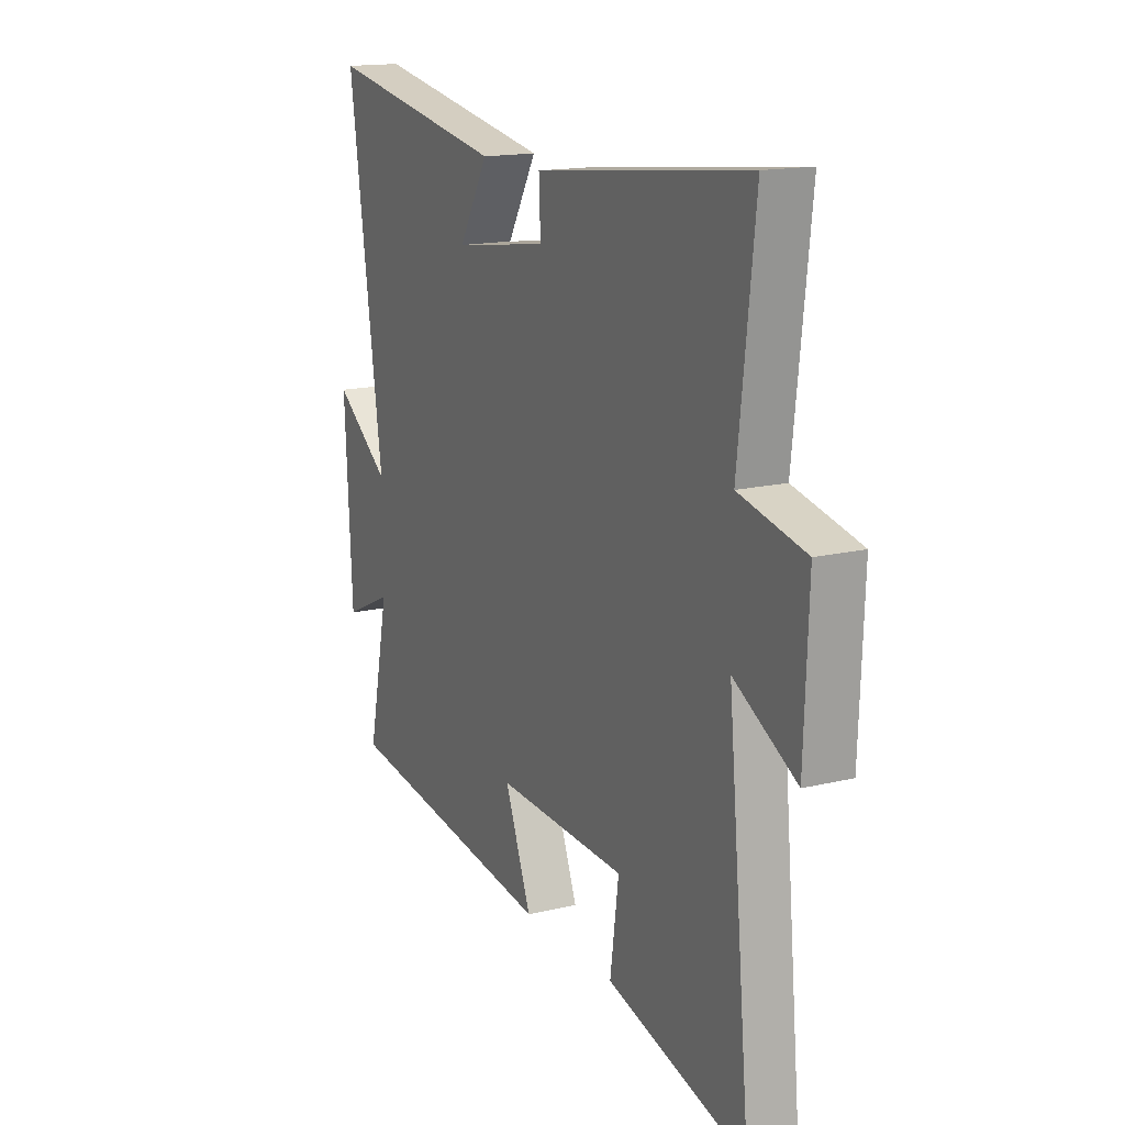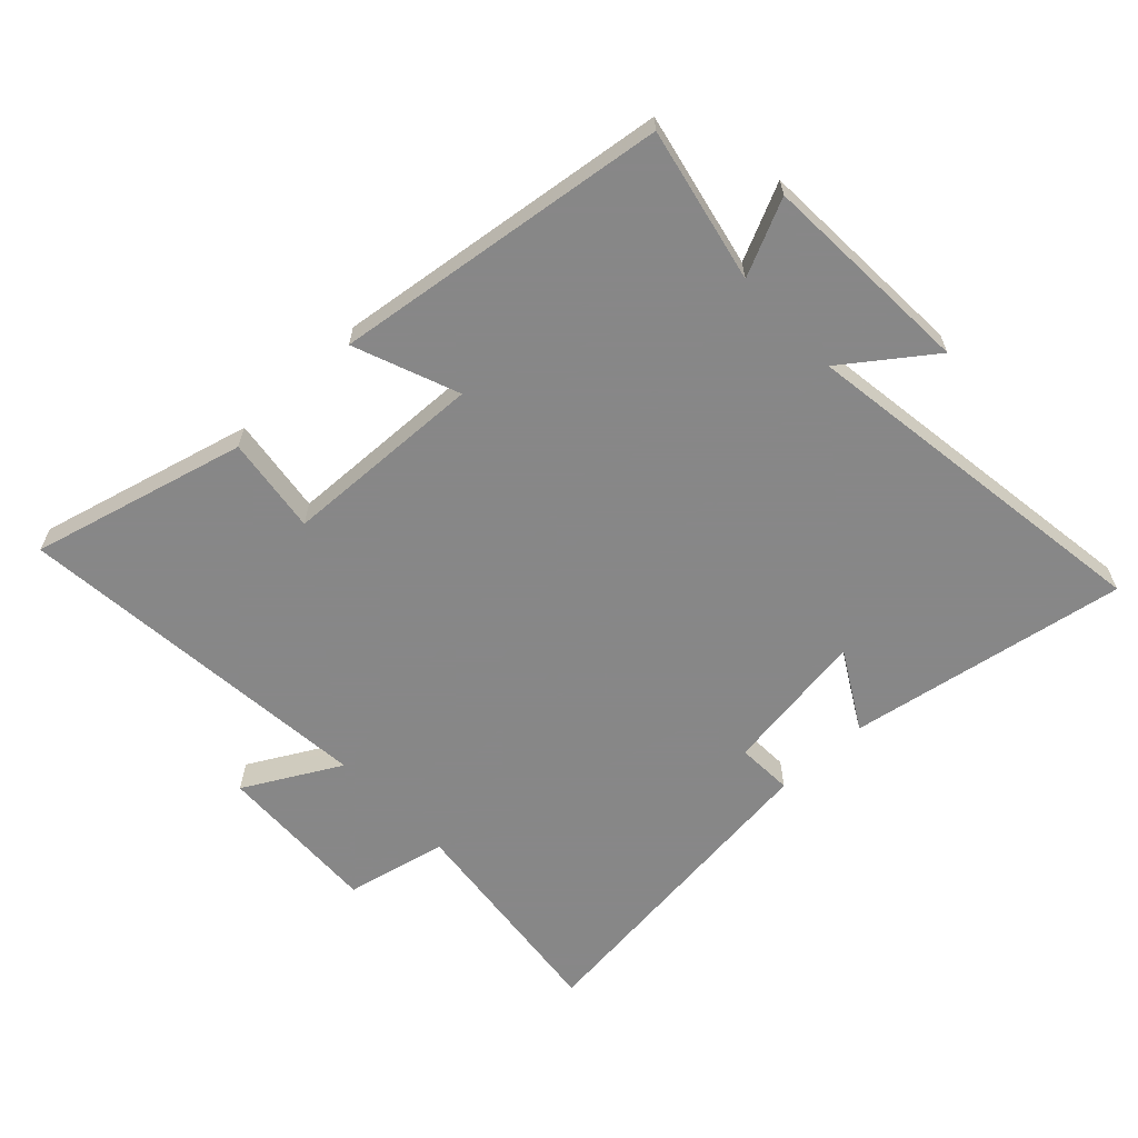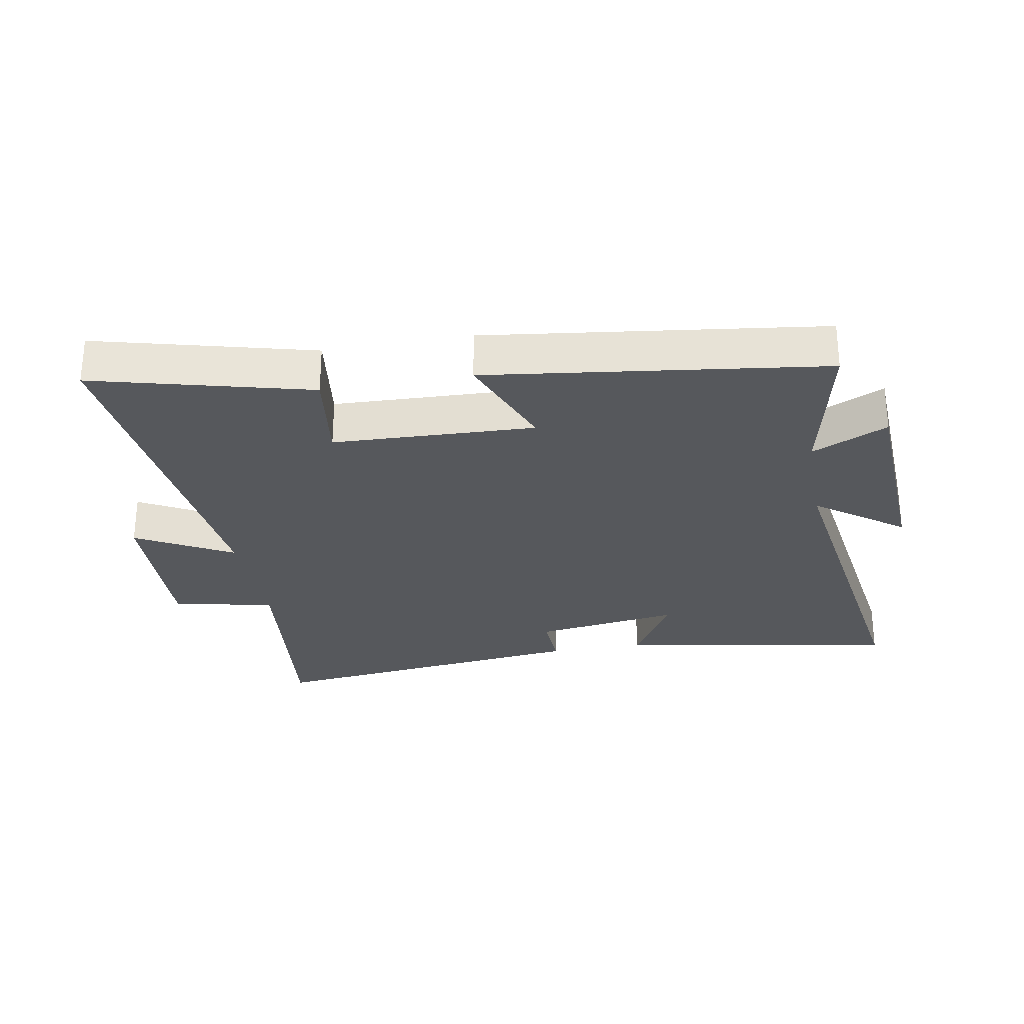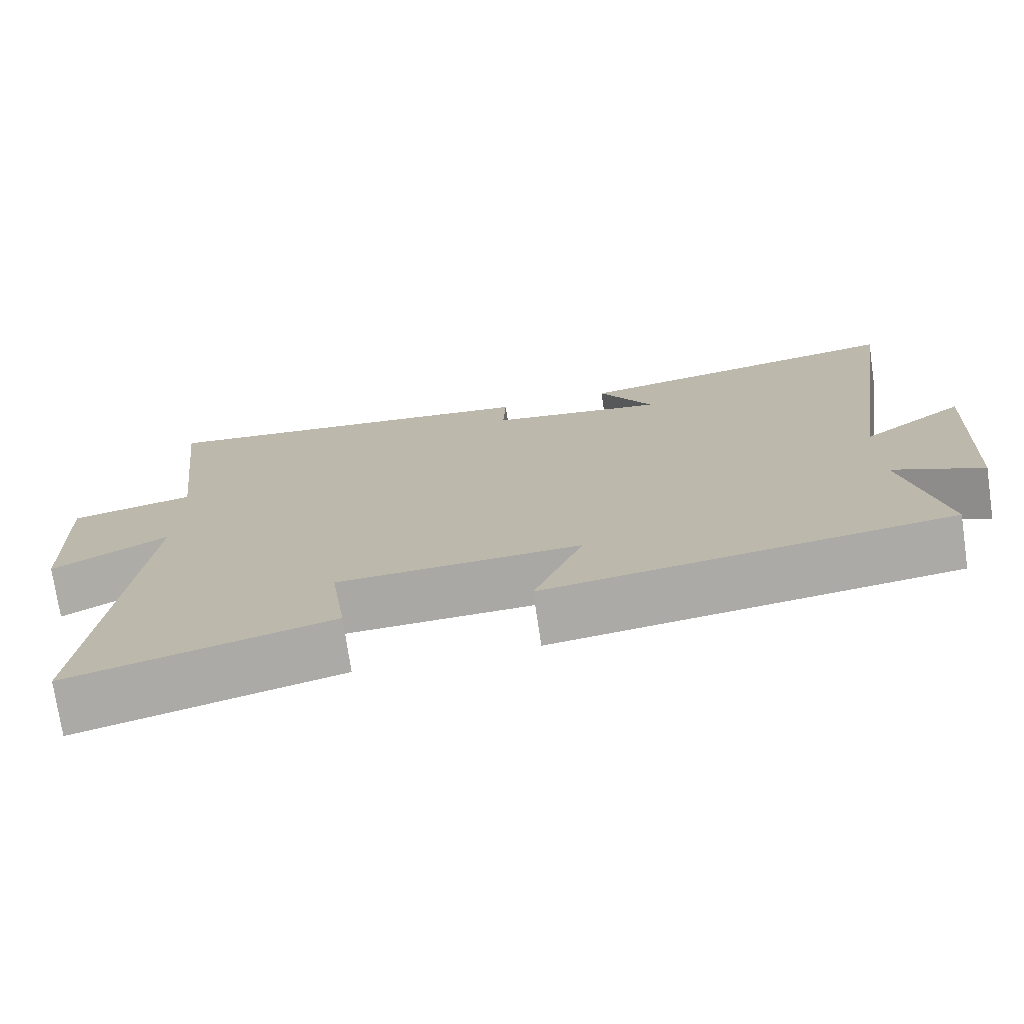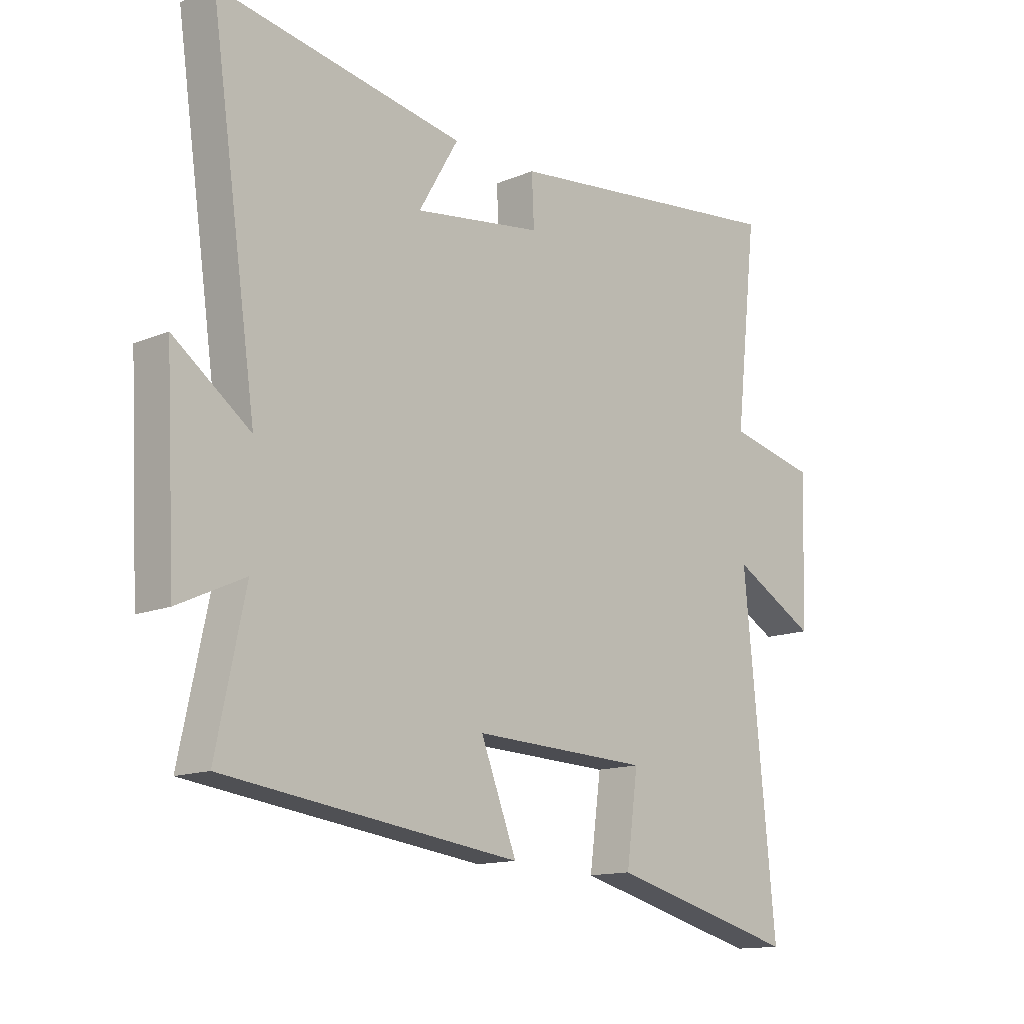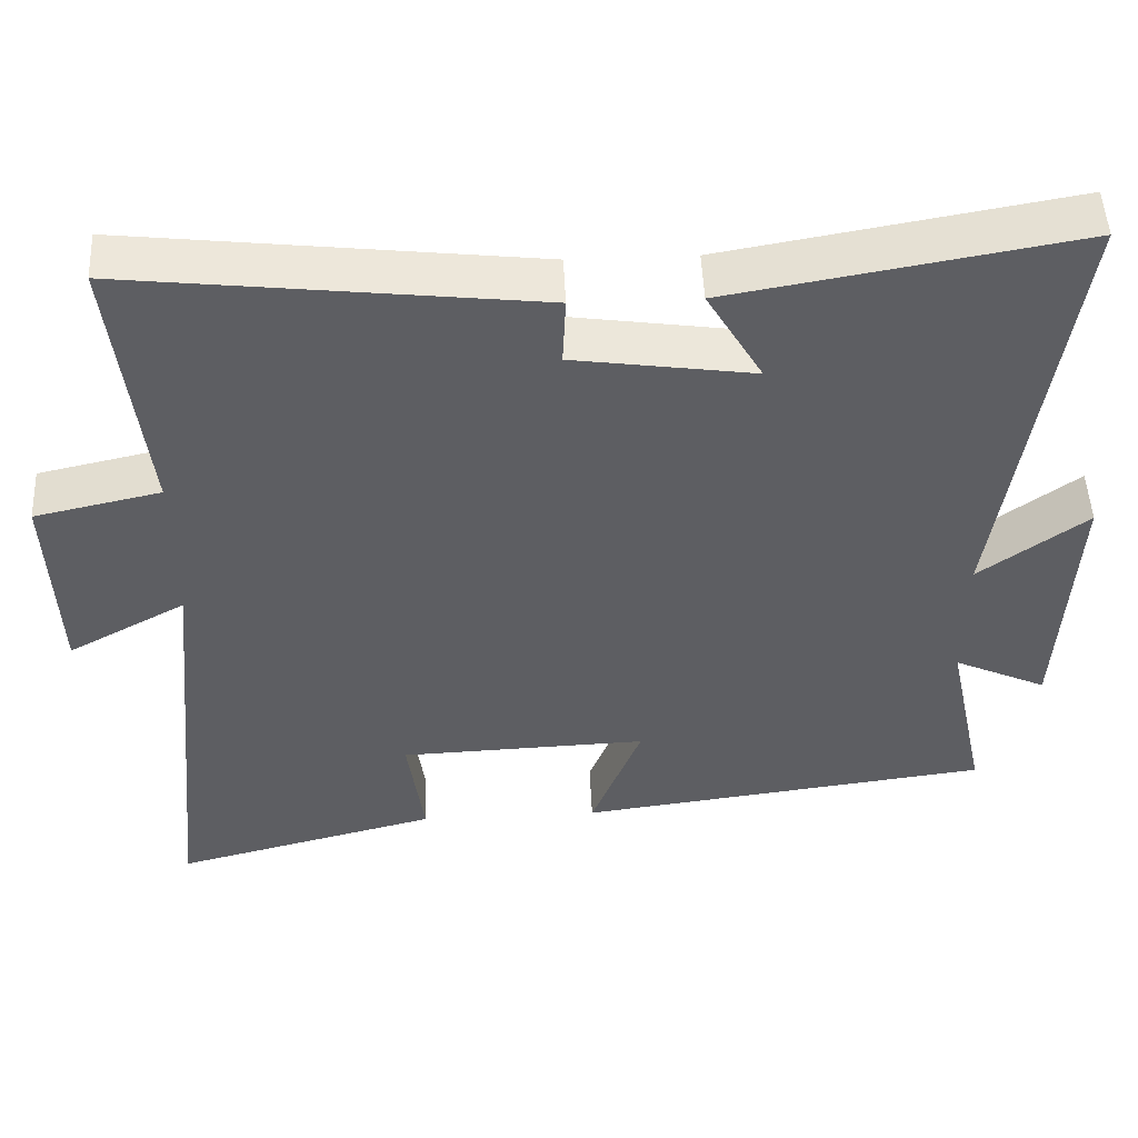
<metadata>
{"format":"obj","ext":"obj","renderer":"f3d","projection":"perspective","resolution":1024,"background":"white","views":[{"elev":15.9,"azim":63.2,"up":"+Z"},{"elev":-62.6,"azim":-136.7,"up":"+Y"},{"elev":-28.2,"azim":-169.8,"up":"+Y"},{"elev":-74.3,"azim":-171.7,"up":"+Z"},{"elev":-13.7,"azim":-46.9,"up":"+Z"},{"elev":50.1,"azim":177.4,"up":"+Z"}]}
</metadata>
<code>
v 0.54 0.07 0.561
v 0.5 0.07 0.206
v 0.662 0.07 0.17
v 0.652 0.07 -0.092
v 0.5 0.07 -0.008
v 0.557 0.07 -0.589
v 0.215 0.07 -0.5
v 0.236 0.07 -0.346
v -0.084 0.07 -0.334
v -0.019 0.07 -0.5
v -0.552 0.07 -0.43
v -0.5 0.07 -0.184
v -0.62 0.07 -0.24
v -0.638 0.07 0.1
v -0.5 0.07 -0.002
v -0.584 0.07 0.578
v -0.139 0.07 0.5
v -0.211 0.07 0.376
v 0.021 0.07 0.41
v 0.017 0.07 0.5
v 0.54 0 0.561
v 0.5 0 0.206
v 0.662 0 0.17
v 0.652 0 -0.092
v 0.5 0 -0.008
v 0.557 0 -0.589
v 0.215 0 -0.5
v 0.236 0 -0.346
v -0.084 0 -0.334
v -0.019 0 -0.5
v -0.552 0 -0.43
v -0.5 0 -0.184
v -0.62 0 -0.24
v -0.638 0 0.1
v -0.5 0 -0.002
v -0.584 0 0.578
v -0.139 0 0.5
v -0.211 0 0.376
v 0.021 0 0.41
v 0.017 0 0.5
f 19 20 1 2
f 18 19 2
f 15 16 17 18
f 15 18 2
f 12 13 14 15
f 12 15 2 3
f 9 10 11 12
f 8 9 12
f 5 6 7 8
f 5 8 12
f 3 4 5
f 3 5 12
f 22 21 40 39
f 22 39 38
f 38 37 36 35
f 22 38 35
f 35 34 33 32
f 23 22 35 32
f 32 31 30 29
f 32 29 28
f 28 27 26 25
f 32 28 25
f 25 24 23
f 32 25 23
f 1 21 22 2
f 2 22 23 3
f 3 23 24 4
f 4 24 25 5
f 5 25 26 6
f 6 26 27 7
f 7 27 28 8
f 8 28 29 9
f 9 29 30 10
f 10 30 31 11
f 11 31 32 12
f 12 32 33 13
f 13 33 34 14
f 14 34 35 15
f 15 35 36 16
f 16 36 37 17
f 17 37 38 18
f 18 38 39 19
f 19 39 40 20
f 20 40 21 1

</code>
